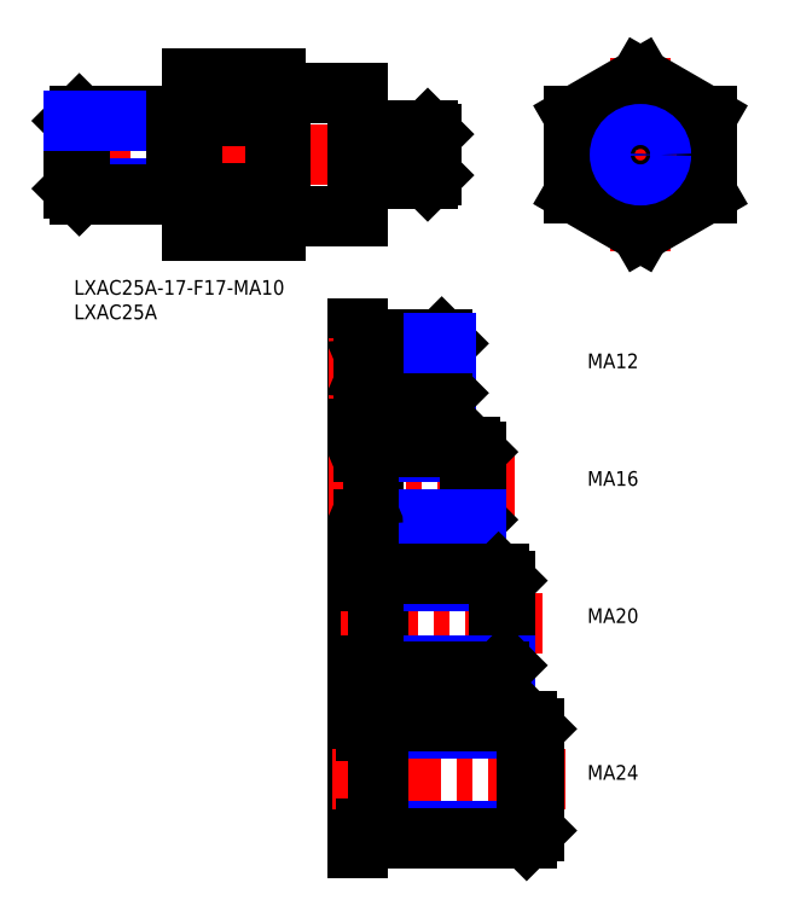
<metadata>
{"format":"dxf","ext":"dxf","renderer":"ezdxf+matplotlib","layout":"modelspace","background":"white","min_lineweight":24,"dpi":150}
</metadata>
<code>
0
SECTION
2
ENTITIES
0
INSERT
8
MSM_CONTINUOUS
2
*U12
10
0
20
0
30
0
0
INSERT
8
MSM_CONTINUOUS
2
*U13
10
0
20
0
30
0
0
LINE
8
MSM_CONTINUOUS
10
24
20
10
30
0
11
41
21
10
31
0
0
LINE
8
MSM_CENTER
10
-4.411
20
25.59
30
0
11
79.18
21
25.59
31
0
0
LINE
8
MSM_CONTINUOUS
10
41
20
41.18
30
0
11
41
21
10
31
0
0
LINE
8
MSM_CONTINUOUS
10
24
20
41.18
30
0
11
24
21
10
31
0
0
LINE
8
MSM_CONTINUOUS
10
58
20
13.09
30
0
11
42
21
13.09
31
0
0
LINE
8
MSM_CONTINUOUS
10
42
20
38.09
30
0
11
58
21
38.09
31
0
0
LINE
8
MSM_CONTINUOUS
10
58
20
38.09
30
0
11
58
21
13.09
31
0
0
LINE
8
MSM_CENTER
10
115.6
20
45.4
30
0
11
115.6
21
5.776
31
0
0
CIRCLE
8
MSM_CONTINUOUS
10
115.6
20
25.59
30
0
40
12.5
0
LINE
8
MSM_CENTER
10
95.79
20
25.59
30
0
11
135.4
21
25.59
31
0
0
LINE
8
MSM_CONTINUOUS
10
129.1
20
33.38
30
0
11
129.1
21
17.79
31
0
0
LINE
8
MSM_CONTINUOUS
10
129.1
20
33.38
30
0
11
115.6
21
41.18
31
0
0
LINE
8
MSM_CONTINUOUS
10
129.1
20
17.79
30
0
11
115.6
21
10
31
0
0
LINE
8
MSM_CONTINUOUS
10
102.1
20
33.38
30
0
11
115.6
21
41.18
31
0
0
LINE
8
MSM_CONTINUOUS
10
102.1
20
33.38
30
0
11
102.1
21
17.79
31
0
0
LINE
8
MSM_CONTINUOUS
10
102.1
20
17.79
30
0
11
115.6
21
10
31
0
0
LINE
8
MSM_CONTINUOUS
10
24
20
33.38
30
0
11
41
21
33.38
31
0
0
LINE
8
MSM_CONTINUOUS
10
24
20
17.79
30
0
11
41
21
17.79
31
0
0
LINE
8
MSM_CONTINUOUS
10
41
20
41.18
30
0
11
24
21
41.18
31
0
0
LINE
8
MSM_NARROW
10
60.5
20
21.4
30
0
11
73
21
21.4
31
0
0
LINE
8
MSM_CONTINUOUS
10
60.5
20
20.59
30
0
11
72.19
21
20.59
31
0
0
LINE
8
MSM_CONTINUOUS
10
60.5
20
30.59
30
0
11
72.19
21
30.59
31
0
0
LINE
8
MSM_NARROW
10
60.5
20
29.78
30
0
11
73
21
29.78
31
0
0
LINE
8
MSM_CONTINUOUS
10
73
20
21.4
30
0
11
73
21
29.78
31
0
0
LINE
8
MSM_CONTINUOUS
10
73
20
21.4
30
0
11
72.19
21
20.59
31
0
0
LINE
8
MSM_CONTINUOUS
10
72.19
20
20.59
30
0
11
72.19
21
30.59
31
0
0
LINE
8
MSM_CONTINUOUS
10
72.19
20
30.59
30
0
11
73
21
29.78
31
0
0
LINE
8
MSM_CONTINUOUS
10
60.5
20
30.59
30
0
11
60.5
21
20.59
31
0
0
LINE
8
MSM_CONTINUOUS
10
58.6
20
29.74
30
0
11
59.9
21
29.74
31
0
0
LINE
8
MSM_CONTINUOUS
10
58.6
20
21.44
30
0
11
59.9
21
21.44
31
0
0
ARC
8
MSM_CONTINUOUS
10
59.9
20
20.84
30
0
40
0.6
50
0
51
90
0
ARC
8
MSM_CONTINUOUS
10
58.6
20
20.84
30
0
40
0.6
50
90
51
180
0
ARC
8
MSM_CONTINUOUS
10
59.9
20
30.34
30
0
40
0.6
50
270
51
0
0
ARC
8
MSM_CONTINUOUS
10
58.6
20
30.34
30
0
40
0.6
50
180
51
270
0
CIRCLE
8
MSM_CONTINUOUS
10
115.6
20
25.59
30
0
40
5
0
CIRCLE
8
MSM_NARROW
10
115.6
20
25.59
30
0
40
4.188
0
LINE
8
MSM_CONTINUOUS
10
42
20
38.09
30
0
11
42
21
13.09
31
0
0
LINE
8
MSM_CONTINUOUS
10
41
20
37.99
30
0
11
42
21
37.99
31
0
0
LINE
8
MSM_CONTINUOUS
10
42
20
13.19
30
0
11
41
21
13.19
31
0
0
LINE
8
MSM_NARROW
10
21
20
18.67
30
0
11
0
21
18.67
31
0
0
LINE
8
MSM_CONTINUOUS
10
21
20
17.59
30
0
11
1.082
21
17.59
31
0
0
LINE
8
MSM_CONTINUOUS
10
0
20
32.51
30
0
11
0
21
18.67
31
0
0
LINE
8
MSM_CONTINUOUS
10
1.082
20
33.59
30
0
11
1.082
21
17.59
31
0
0
LINE
8
MSM_CONTINUOUS
10
1.082
20
17.59
30
0
11
0
21
18.67
31
0
0
LINE
8
MSM_CONTINUOUS
10
0
20
32.51
30
0
11
1.082
21
33.59
31
0
0
LINE
8
MSM_CONTINUOUS
10
21
20
33.59
30
0
11
1.082
21
33.59
31
0
0
LINE
8
MSM_NARROW
10
21
20
32.51
30
0
11
0
21
32.51
31
0
0
ARC
8
MSM_CONTINUOUS
10
22
20
17.69
30
0
40
1
50
90
51
180
0
ARC
8
MSM_CONTINUOUS
10
23
20
17.69
30
0
40
1
50
360
51
90
0
ARC
8
MSM_CONTINUOUS
10
22
20
33.49
30
0
40
1
50
180
51
270
0
ARC
8
MSM_CONTINUOUS
10
23
20
33.49
30
0
40
1
50
270
51
360
0
LINE
8
MSM_CONTINUOUS
10
22
20
18.69
30
0
11
23
21
18.69
31
0
0
LINE
8
MSM_CONTINUOUS
10
22
20
32.49
30
0
11
23
21
32.49
31
0
0
LINE
8
MSM_CONTINUOUS
10
21
20
33.59
30
0
11
21
21
17.59
31
0
0
LINE
8
MSM_CONTINUOUS
10
58
20
-116
30
0
11
58
21
-10
31
0
0
LINE
8
MSM_CENTER
10
100.3
20
-102
30
0
11
51.39
21
-102
31
0
0
LINE
8
MSM_CENTER
10
95.69
20
-70
30
0
11
51.39
21
-70
31
0
0
LINE
8
MSM_CENTER
10
90
20
-42
30
0
11
52.04
21
-42
31
0
0
LINE
8
MSM_CENTER
10
52.04
20
-18
30
0
11
78.79
21
-18
31
0
0
LINE
8
MSM_CONTINUOUS
10
88
20
-78.4
30
0
11
88
21
-61.6
31
0
0
LINE
8
MSM_CONTINUOUS
10
76
20
-12.95
30
0
11
76
21
-23.05
31
0
0
LINE
8
MSM_CONTINUOUS
10
76
20
-12.95
30
0
11
75.05
21
-12
31
0
0
LINE
8
MSM_NARROW
10
61
20
-23.05
30
0
11
76
21
-23.05
31
0
0
LINE
8
MSM_CONTINUOUS
10
61
20
-24
30
0
11
75.05
21
-24
31
0
0
LINE
8
MSM_CONTINUOUS
10
75.05
20
-12
30
0
11
75.05
21
-24
31
0
0
LINE
8
MSM_CONTINUOUS
10
75.05
20
-24
30
0
11
76
21
-23.05
31
0
0
LINE
8
MSM_CONTINUOUS
10
61
20
-12
30
0
11
75.05
21
-12
31
0
0
LINE
8
MSM_NARROW
10
61
20
-12.95
30
0
11
76
21
-12.95
31
0
0
LINE
8
MSM_CONTINUOUS
10
59
20
-13.1
30
0
11
60
21
-13.1
31
0
0
LINE
8
MSM_CONTINUOUS
10
61
20
-12
30
0
11
61
21
-24
31
0
0
ARC
8
MSM_CONTINUOUS
10
59
20
-12.1
30
0
40
1
50
180
51
270
0
ARC
8
MSM_CONTINUOUS
10
60
20
-12.1
30
0
40
1
50
270
51
0
0
ARC
8
MSM_CONTINUOUS
10
59
20
-23.9
30
0
40
1
50
90
51
180
0
ARC
8
MSM_CONTINUOUS
10
60
20
-23.9
30
0
40
1
50
1.221e-12
51
90
0
LINE
8
MSM_CONTINUOUS
10
59
20
-22.9
30
0
11
60
21
-22.9
31
0
0
LINE
8
MSM_CONTINUOUS
10
61
20
-50
30
0
11
61
21
-34
31
0
0
LINE
8
MSM_NARROW
10
61
20
-35.08
30
0
11
82
21
-35.08
31
0
0
LINE
8
MSM_CONTINUOUS
10
61
20
-34
30
0
11
80.92
21
-34
31
0
0
LINE
8
MSM_CONTINUOUS
10
82
20
-48.92
30
0
11
82
21
-35.08
31
0
0
LINE
8
MSM_CONTINUOUS
10
80.92
20
-50
30
0
11
80.92
21
-34
31
0
0
LINE
8
MSM_CONTINUOUS
10
80.92
20
-34
30
0
11
82
21
-35.08
31
0
0
LINE
8
MSM_CONTINUOUS
10
82
20
-48.92
30
0
11
80.92
21
-50
31
0
0
LINE
8
MSM_CONTINUOUS
10
61
20
-50
30
0
11
80.92
21
-50
31
0
0
LINE
8
MSM_NARROW
10
61
20
-48.92
30
0
11
82
21
-48.92
31
0
0
LINE
8
MSM_CONTINUOUS
10
60
20
-35.1
30
0
11
59
21
-35.1
31
0
0
ARC
8
MSM_CONTINUOUS
10
60
20
-34.1
30
0
40
1
50
270
51
0
0
ARC
8
MSM_CONTINUOUS
10
59
20
-34.1
30
0
40
1
50
180
51
270
0
ARC
8
MSM_CONTINUOUS
10
60
20
-49.9
30
0
40
1
50
0
51
90
0
ARC
8
MSM_CONTINUOUS
10
59
20
-49.9
30
0
40
1
50
90
51
180
0
LINE
8
MSM_CONTINUOUS
10
60
20
-48.9
30
0
11
59
21
-48.9
31
0
0
LINE
8
MSM_CONTINUOUS
10
62
20
-80
30
0
11
62
21
-60
31
0
0
LINE
8
MSM_NARROW
10
62
20
-61.35
30
0
11
88
21
-61.35
31
0
0
LINE
8
MSM_CONTINUOUS
10
62
20
-60
30
0
11
86.65
21
-60
31
0
0
LINE
8
MSM_CONTINUOUS
10
88
20
-78.65
30
0
11
88
21
-61.35
31
0
0
LINE
8
MSM_CONTINUOUS
10
88
20
-61.35
30
0
11
86.65
21
-60
31
0
0
LINE
8
MSM_CONTINUOUS
10
86.65
20
-60
30
0
11
86.65
21
-80
31
0
0
LINE
8
MSM_NARROW
10
62
20
-78.65
30
0
11
88
21
-78.65
31
0
0
LINE
8
MSM_CONTINUOUS
10
62
20
-80
30
0
11
86.65
21
-80
31
0
0
LINE
8
MSM_CONTINUOUS
10
86.65
20
-80
30
0
11
88
21
-78.65
31
0
0
LINE
8
MSM_CONTINUOUS
10
61
20
-61.4
30
0
11
59
21
-61.4
31
0
0
ARC
8
MSM_CONTINUOUS
10
61
20
-60.4
30
0
40
1
50
270
51
0
0
ARC
8
MSM_CONTINUOUS
10
59
20
-60.4
30
0
40
1
50
180
51
270
0
ARC
8
MSM_CONTINUOUS
10
61
20
-79.6
30
0
40
1
50
0
51
90
0
ARC
8
MSM_CONTINUOUS
10
59
20
-79.6
30
0
40
1
50
90
51
180
0
LINE
8
MSM_CONTINUOUS
10
61
20
-78.6
30
0
11
59
21
-78.6
31
0
0
LINE
8
MSM_CONTINUOUS
10
92.38
20
-90
30
0
11
94
21
-91.62
31
0
0
LINE
8
MSM_NARROW
10
94
20
-91.62
30
0
11
62
21
-91.62
31
0
0
LINE
8
MSM_CONTINUOUS
10
92.38
20
-90
30
0
11
62
21
-90
31
0
0
ARC
8
MSM_CONTINUOUS
10
59.5
20
-90.4
30
0
40
1.5
50
180
51
270
0
LINE
8
MSM_CONTINUOUS
10
60.5
20
-91.9
30
0
11
59.5
21
-91.9
31
0
0
ARC
8
MSM_CONTINUOUS
10
60.5
20
-90.4
30
0
40
1.5
50
270
51
0
0
LINE
8
MSM_NARROW
10
94
20
-112.4
30
0
11
62
21
-112.4
31
0
0
LINE
8
MSM_CONTINUOUS
10
62
20
-114
30
0
11
62
21
-90
31
0
0
LINE
8
MSM_CONTINUOUS
10
92.38
20
-114
30
0
11
62
21
-114
31
0
0
LINE
8
MSM_CONTINUOUS
10
92.38
20
-114
30
0
11
94
21
-112.4
31
0
0
ARC
8
MSM_CONTINUOUS
10
59.5
20
-113.6
30
0
40
1.5
50
90
51
180
0
LINE
8
MSM_CONTINUOUS
10
60.5
20
-112.1
30
0
11
59.5
21
-112.1
31
0
0
ARC
8
MSM_CONTINUOUS
10
60.5
20
-113.6
30
0
40
1.5
50
0
51
90
0
LINE
8
MSM_CONTINUOUS
10
94
20
-91.62
30
0
11
94
21
-112.4
31
0
0
LINE
8
MSM_CONTINUOUS
10
92.38
20
-90
30
0
11
92.38
21
-114
31
0
0
INSERT
8
MSM_CONTINUOUS
2
*U15
10
0
20
0
30
0
0
INSERT
8
MSM_CONTINUOUS
2
*U16
10
0
20
0
30
0
0
INSERT
8
MSM_CONTINUOUS
2
*U17
10
0
20
0
30
0
0
INSERT
8
MSM_CONTINUOUS
2
*U18
10
0
20
0
30
0
0
ENDSEC
0
EOF

</code>
